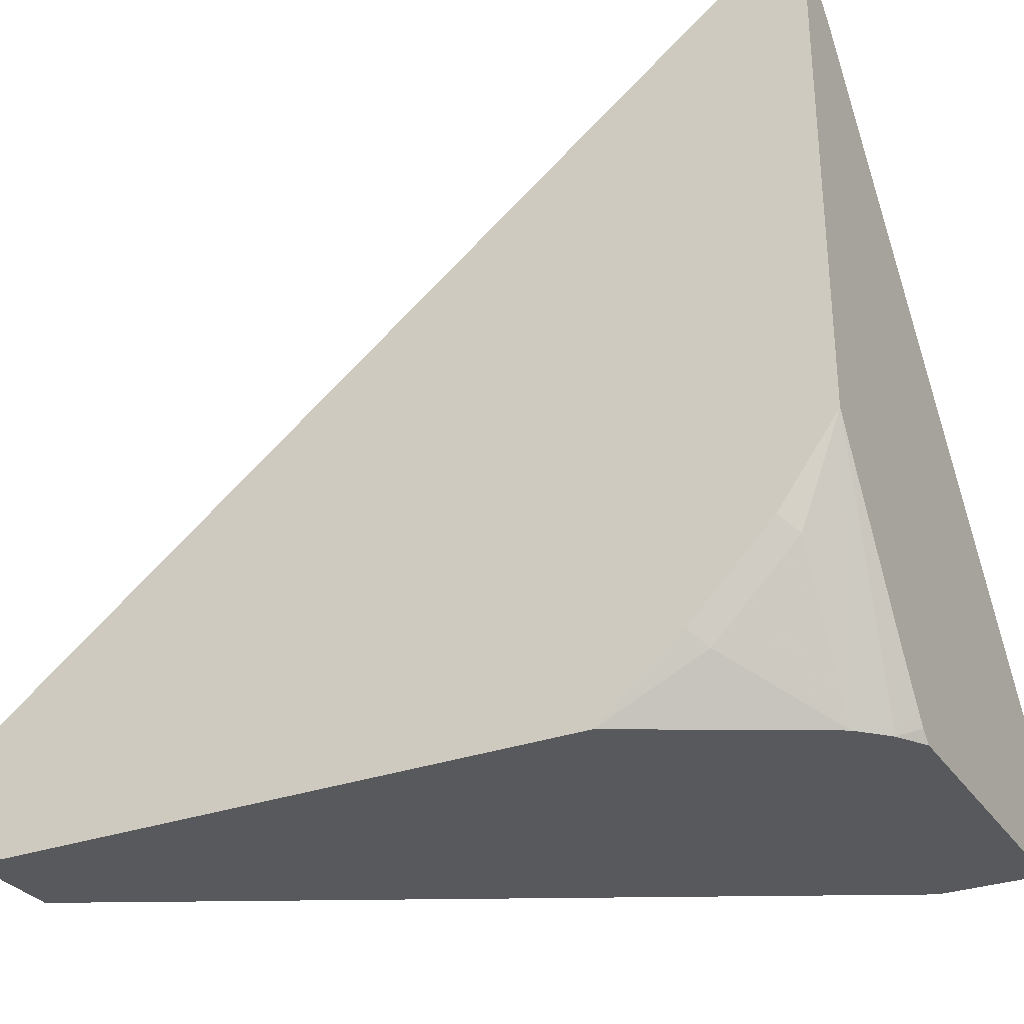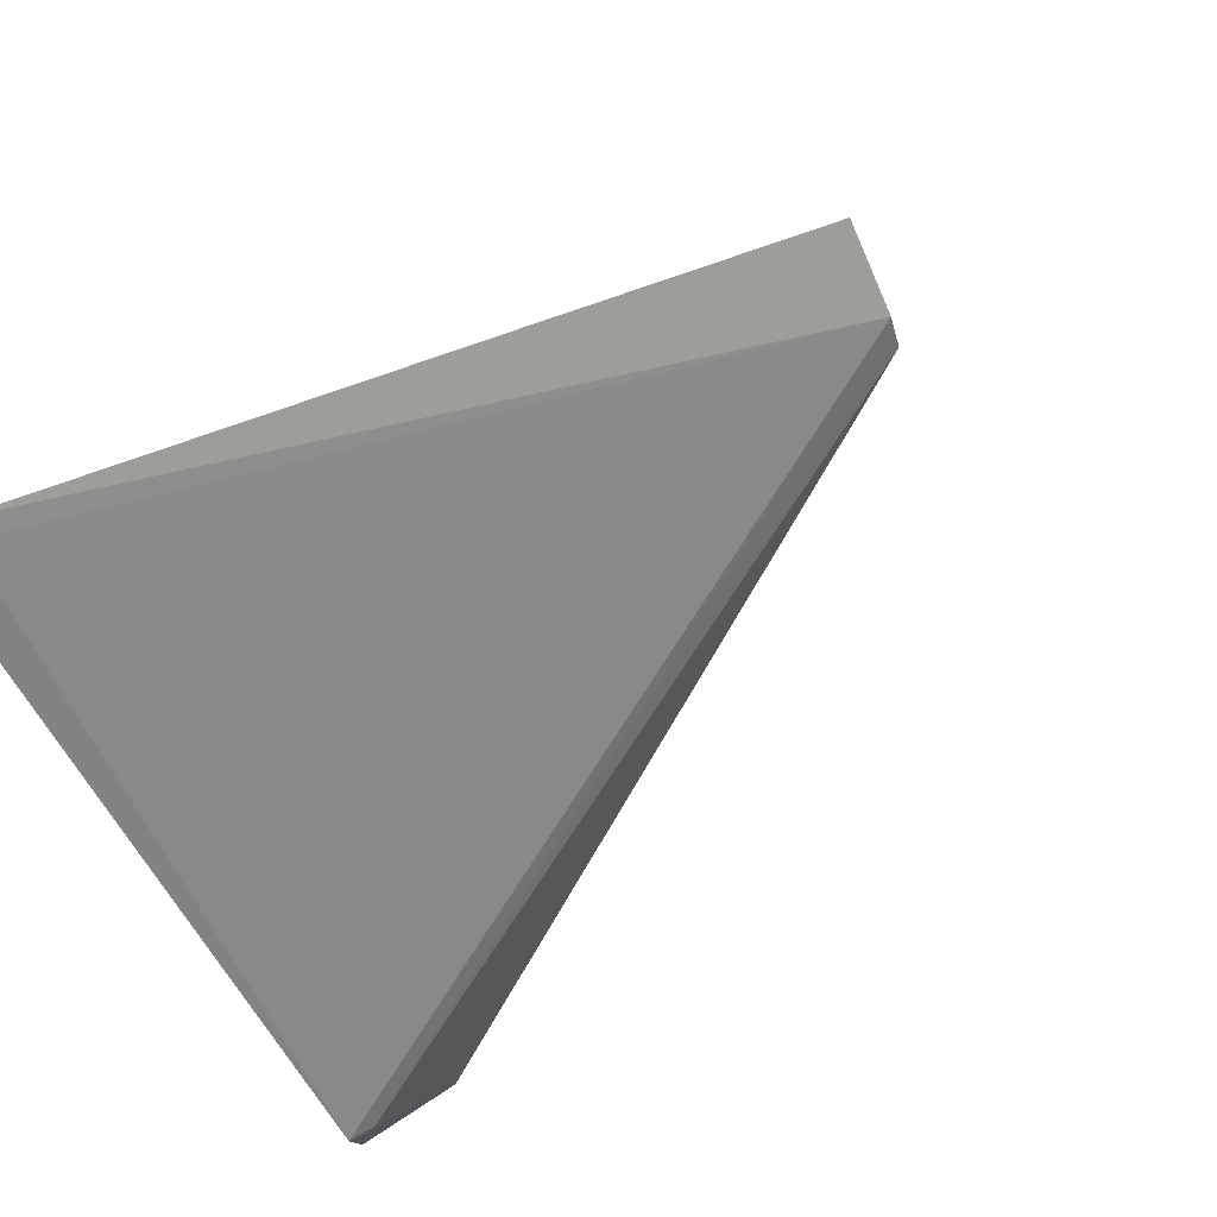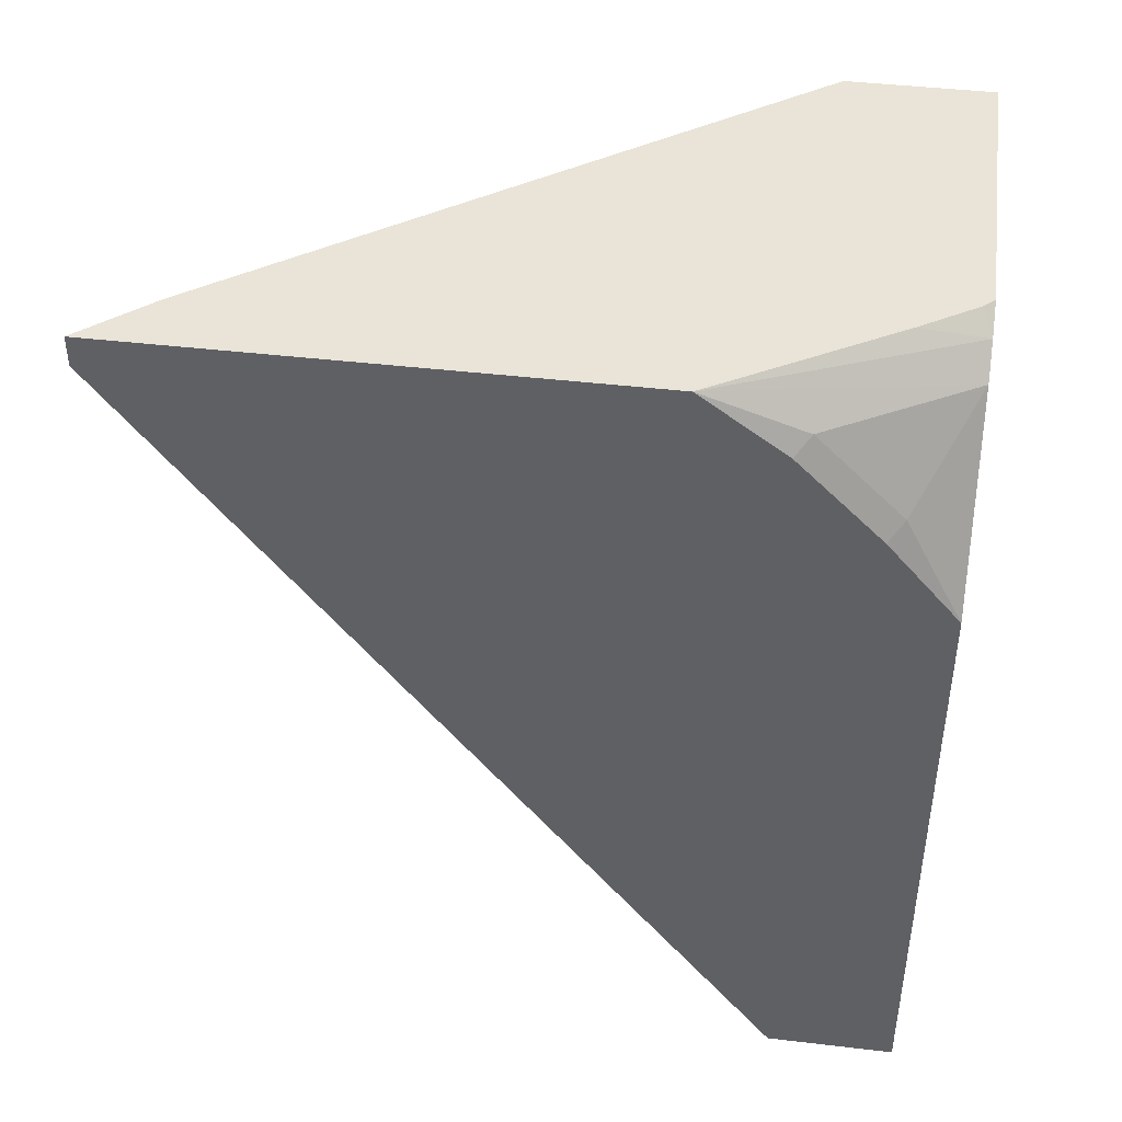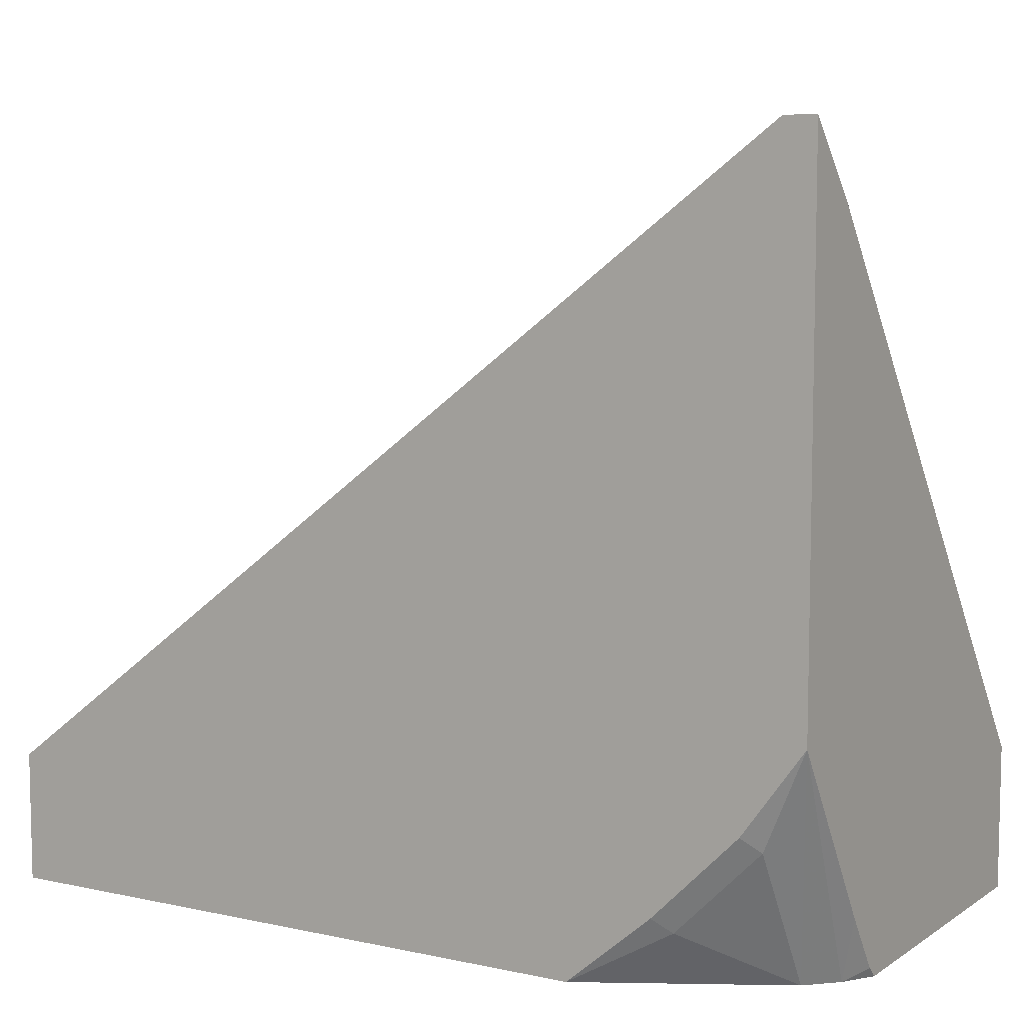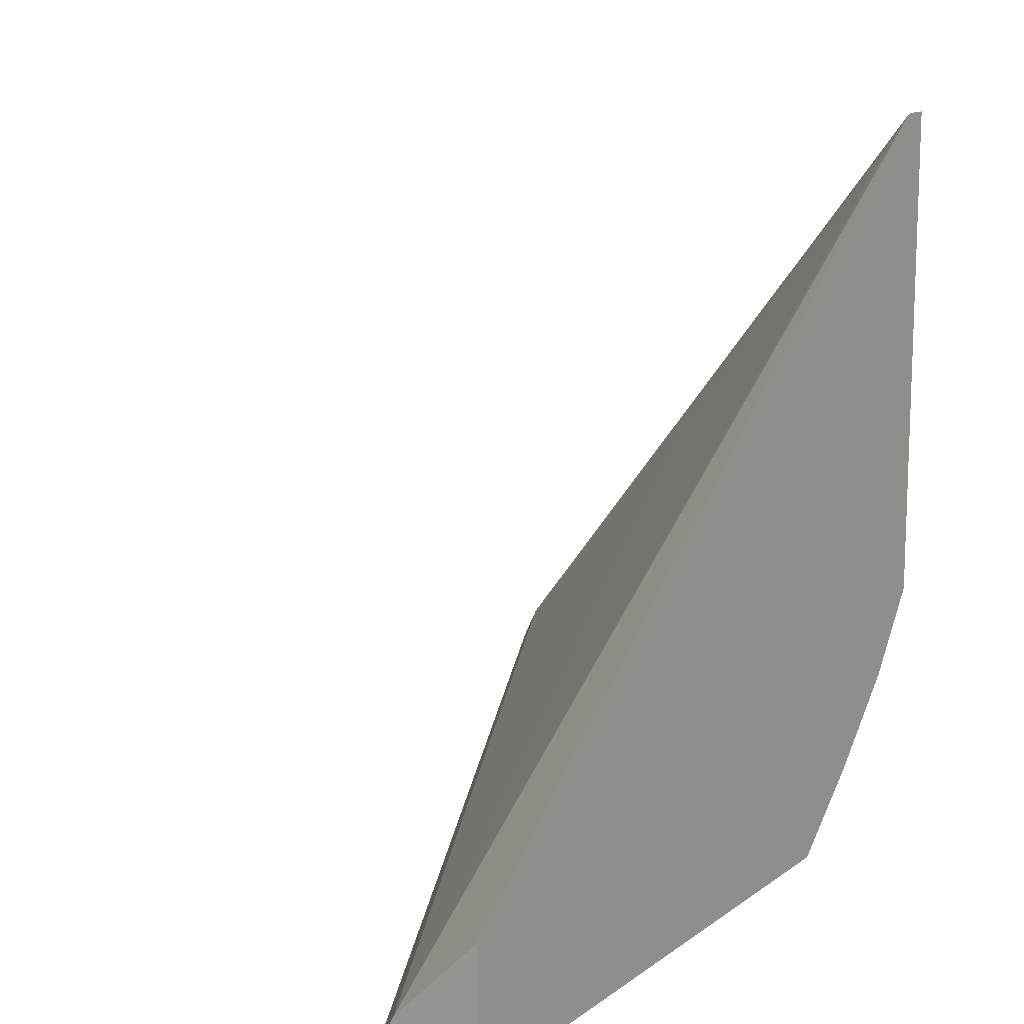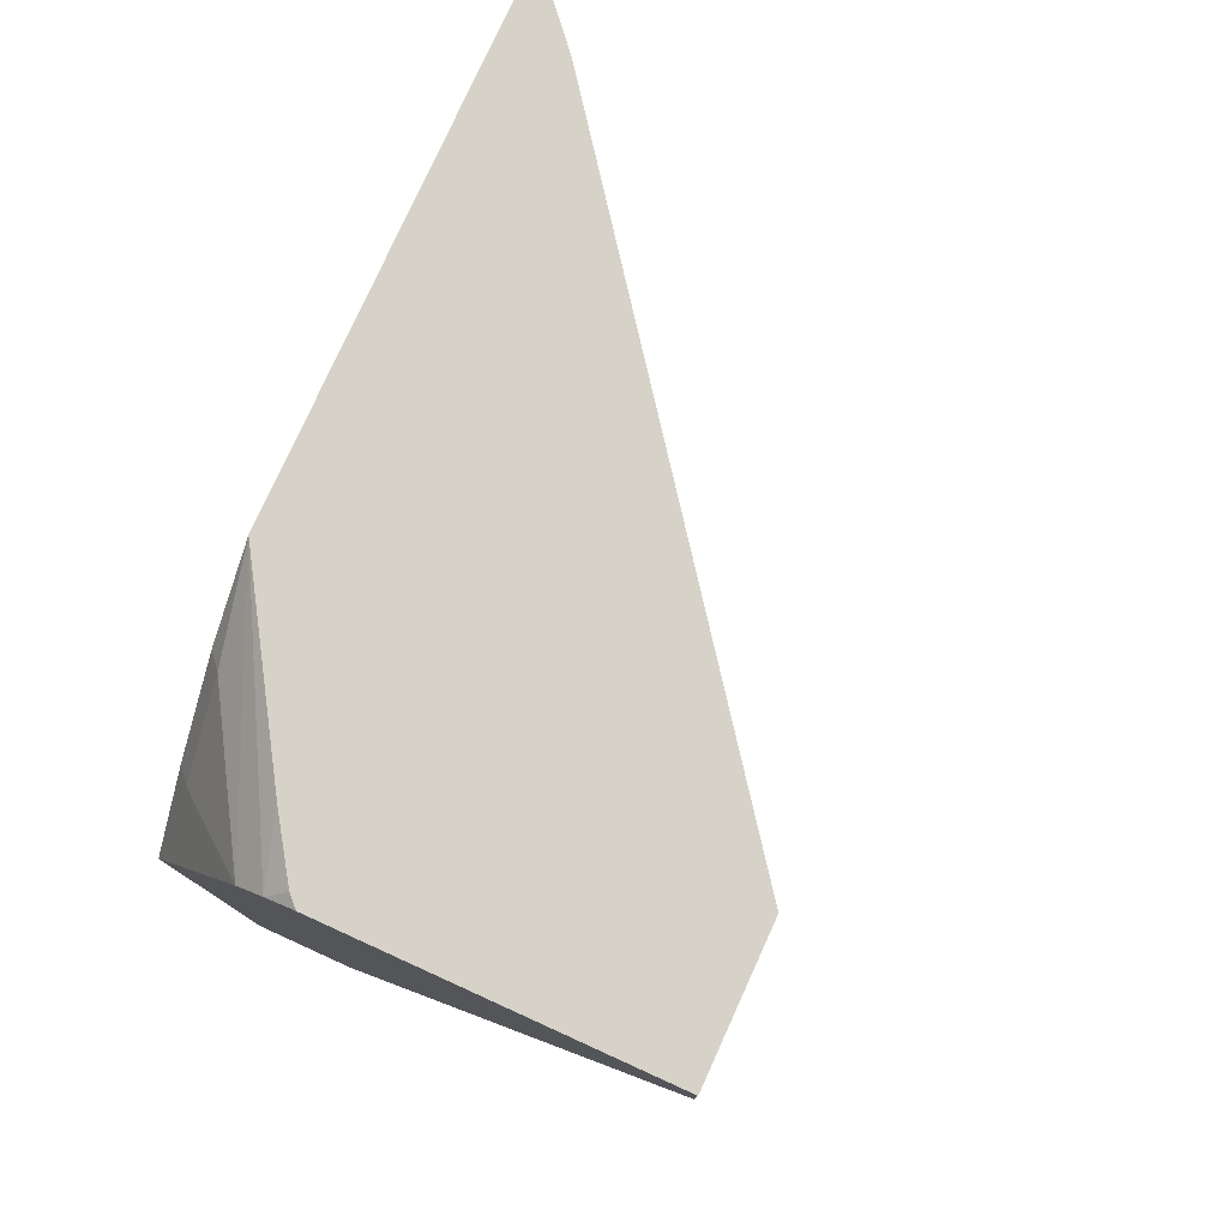
<metadata>
{"format":"obj","ext":"obj","renderer":"f3d","projection":"perspective","resolution":1024,"background":"white","views":[{"elev":-30.2,"azim":-62.3,"up":"+Y"},{"elev":78.2,"azim":57.1,"up":"+Y"},{"elev":43.4,"azim":-82.1,"up":"+Z"},{"elev":7.9,"azim":-59.0,"up":"+Y"},{"elev":12.9,"azim":-147.5,"up":"+Y"},{"elev":78.2,"azim":24.4,"up":"+Z"}]}
</metadata>
<code>
v -0.4075 -0.1445 0.3377
v -0.4075 -0.1445 0.3505
v -0.3822 -0.1729 0.3505
v -0.2092 -0.3998 0.3505
v -0.4012 -0.157 0.3315
v -0.3722 -0.442 -0.005327
v -0.4075 -0.4062 -0.005327
v -0.4075 -0.3601 0.3505
v -0.2092 -0.4597 0.3505
v -0.2092 -0.4015 0.3488
v -0.2966 -0.2966 0.3315
v -0.369 -0.4482 -0.005327
v -0.2092 -0.41 0.3402
v -0.4075 -0.4597 -0.005327
v -0.3625 -0.4323 0.3505
v -0.4075 -0.395 0.3252
v -0.4012 -0.4013 0.3315
v -0.3664 -0.4597 0.3315
v -0.355 -0.4597 0.3428
v -0.2092 -0.4597 0.3079
v -0.3428 -0.4597 0.3505
v -0.3633 -0.4597 -0.005327
v -0.4075 -0.4597 0.2554
v -0.3505 -0.4503 0.3505
v -0.4075 -0.4299 0.2903
v -0.4012 -0.4362 0.2966
v -0.3473 -0.4552 0.3505
f 9 18 23
f 6 14 7
f 6 10 13
f 6 13 12
f 8 16 17
f 8 17 18
f 8 18 19
f 8 19 15
f 9 21 19
f 9 19 18
f 9 23 14
f 16 25 26
f 9 22 20
f 12 13 22
f 13 20 22
f 15 19 24
f 6 22 14
f 23 26 25
f 16 26 17
f 17 26 18
f 18 26 23
f 19 21 27
f 19 27 24
f 9 14 22
f 6 12 22
f 1 7 14
f 4 11 5
f 1 2 3
f 1 3 4
f 1 4 5
f 1 5 6
f 1 6 7
f 1 14 23
f 5 11 6
f 1 25 16
f 1 16 8
f 1 8 2
f 2 8 15
f 1 23 25
f 2 24 27
f 2 27 21
f 2 21 9
f 2 9 4
f 2 4 3
f 4 9 20
f 4 20 13
f 4 13 10
f 4 10 6
f 4 6 11
f 2 15 24

</code>
